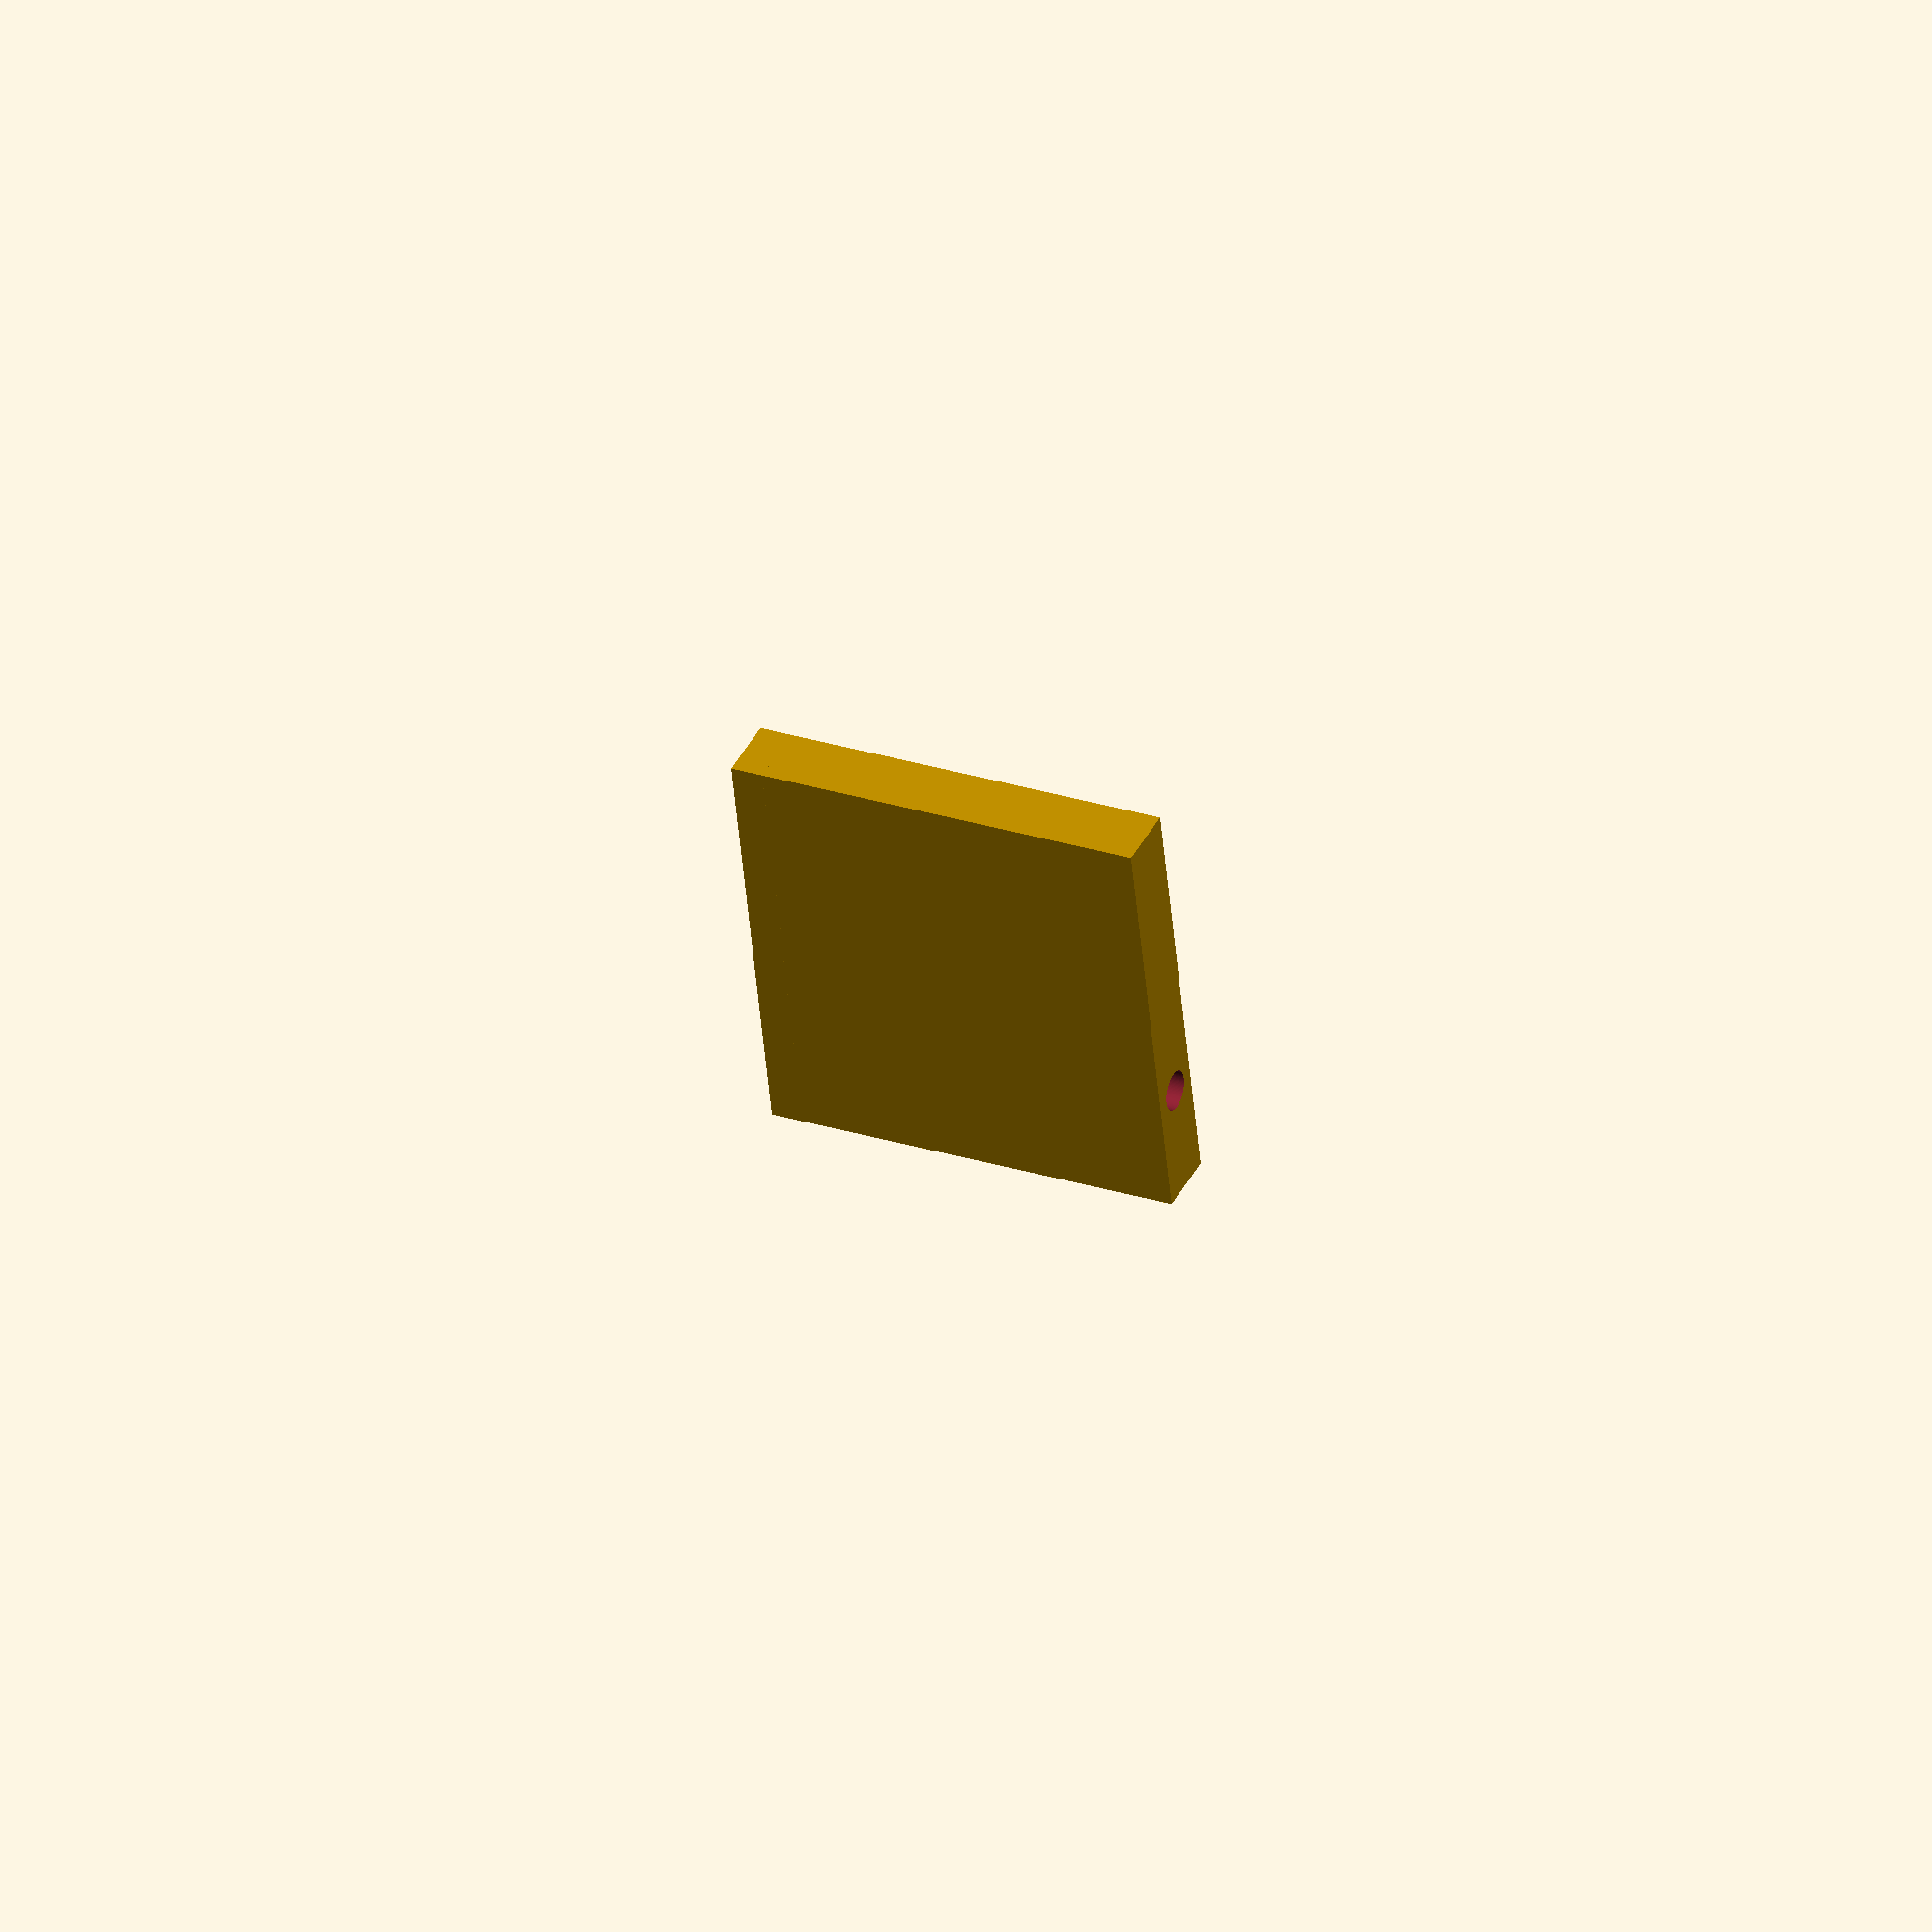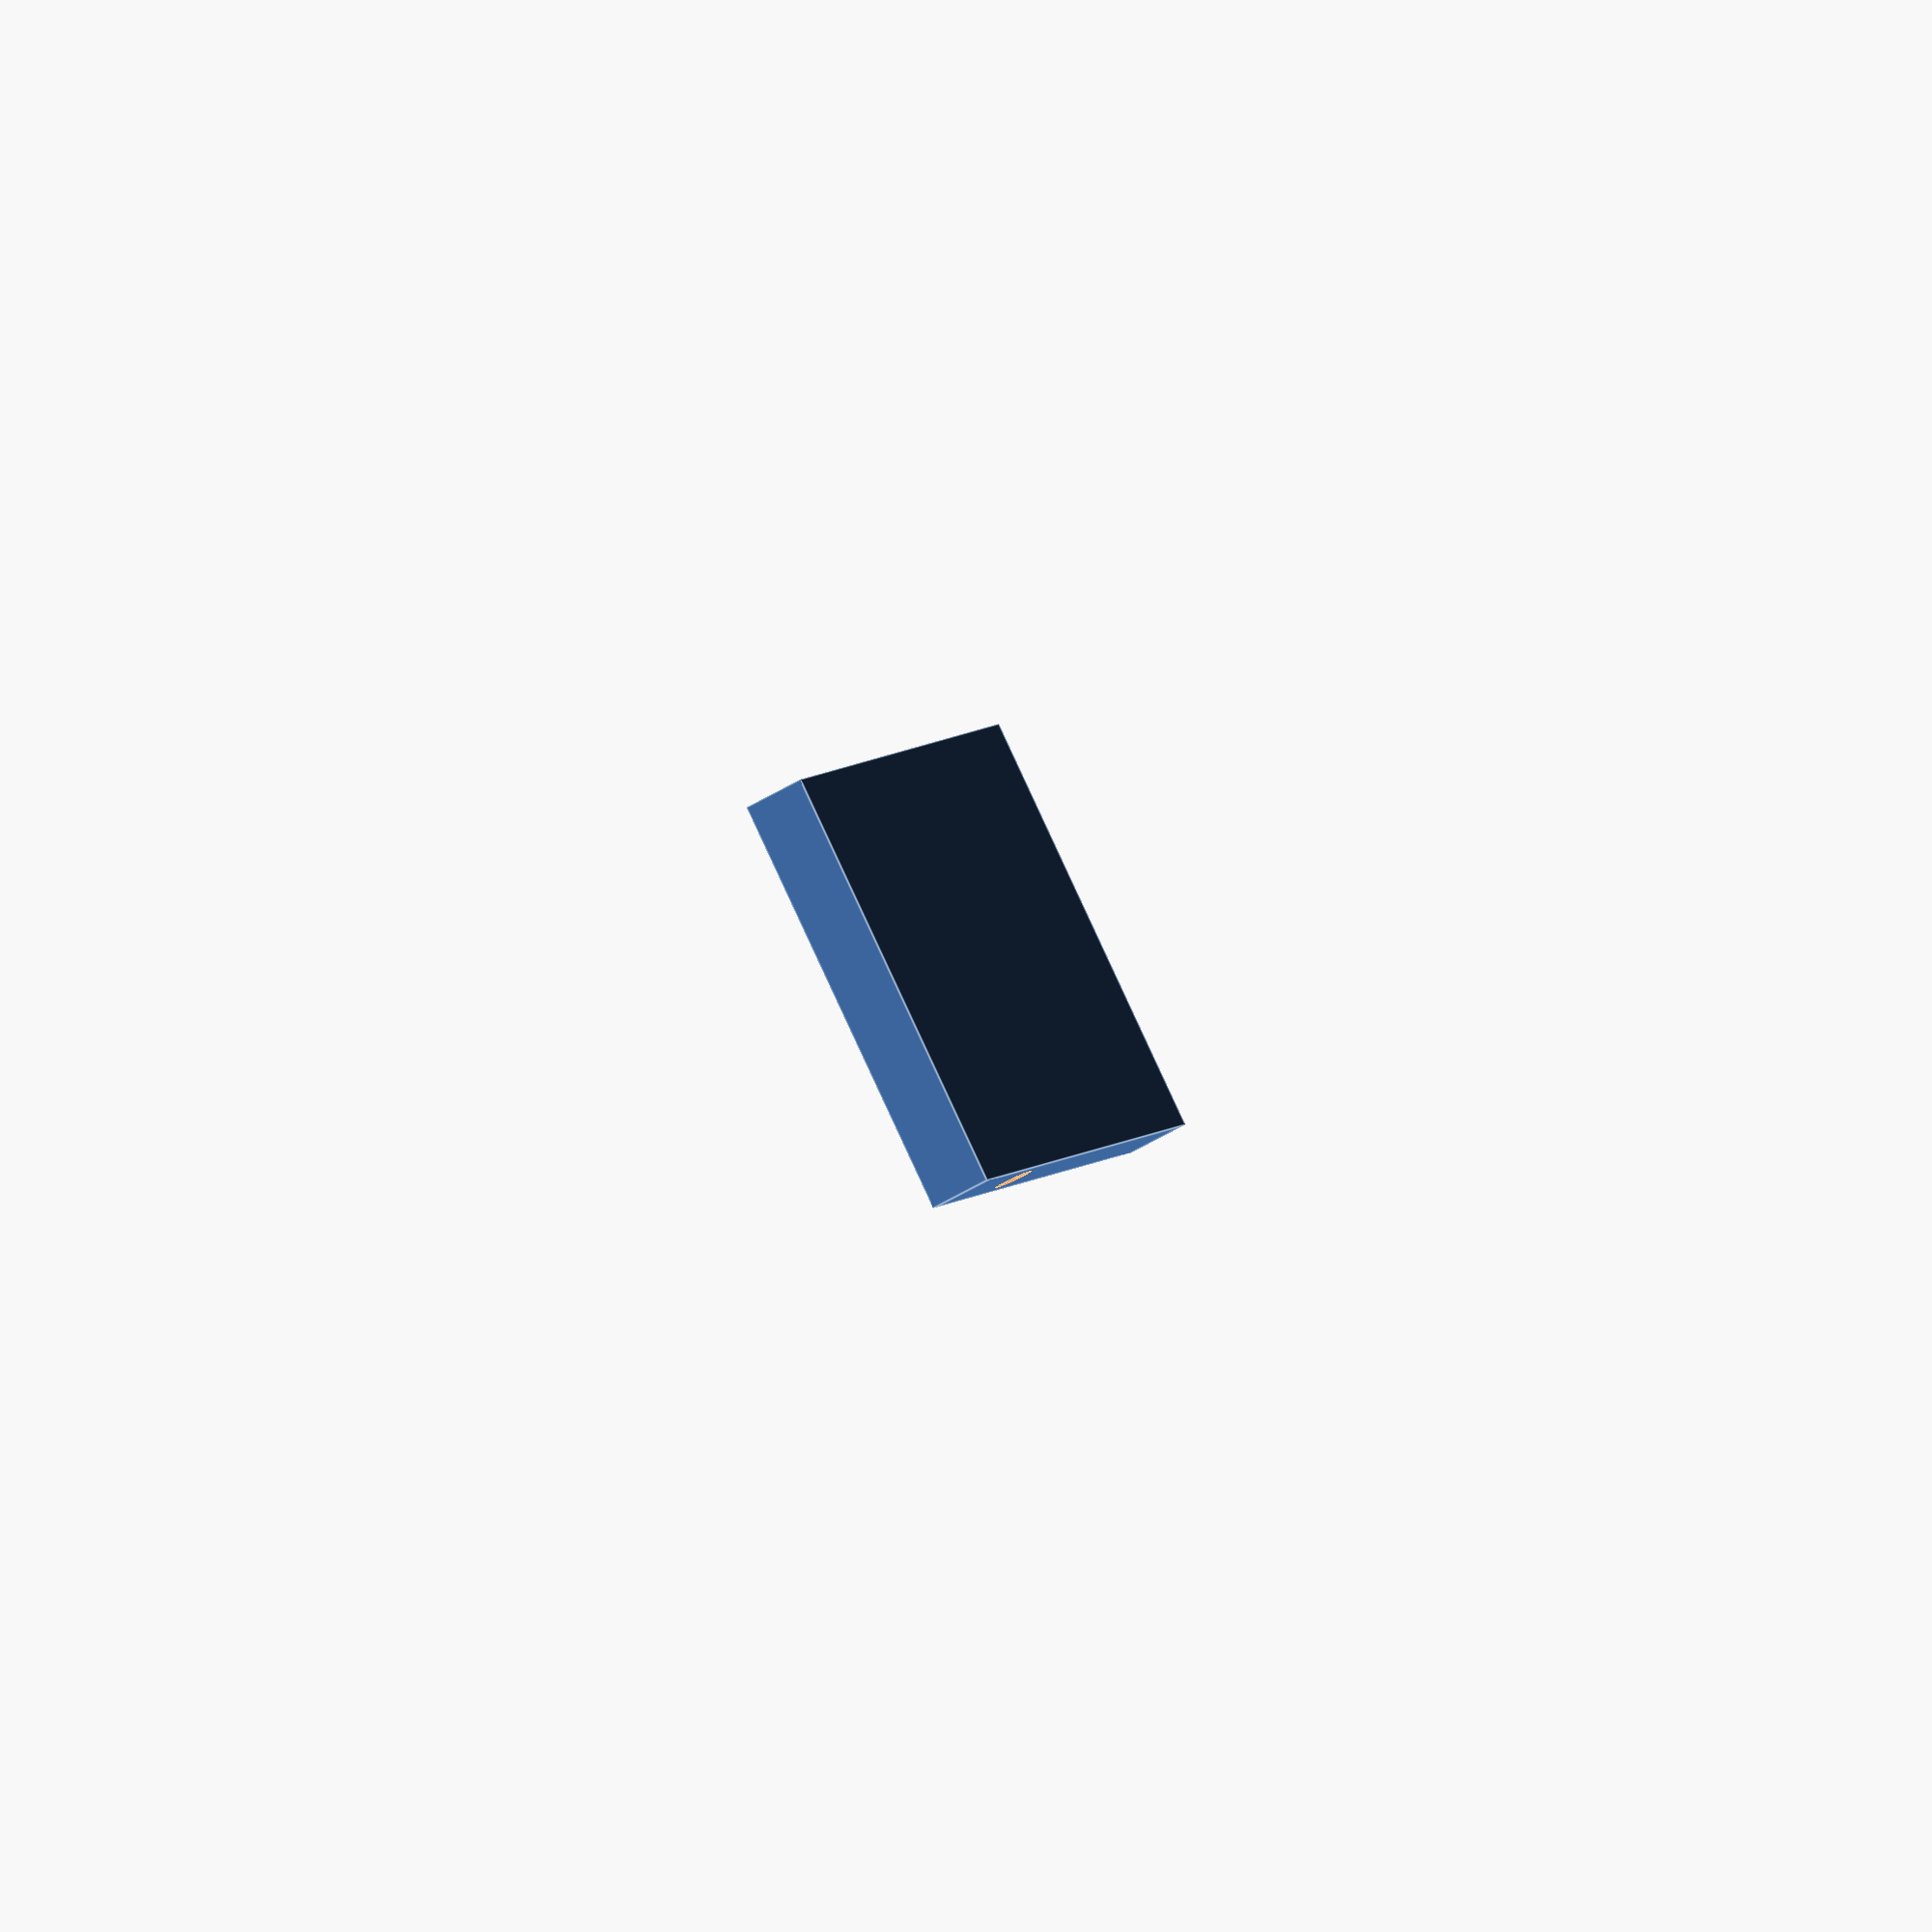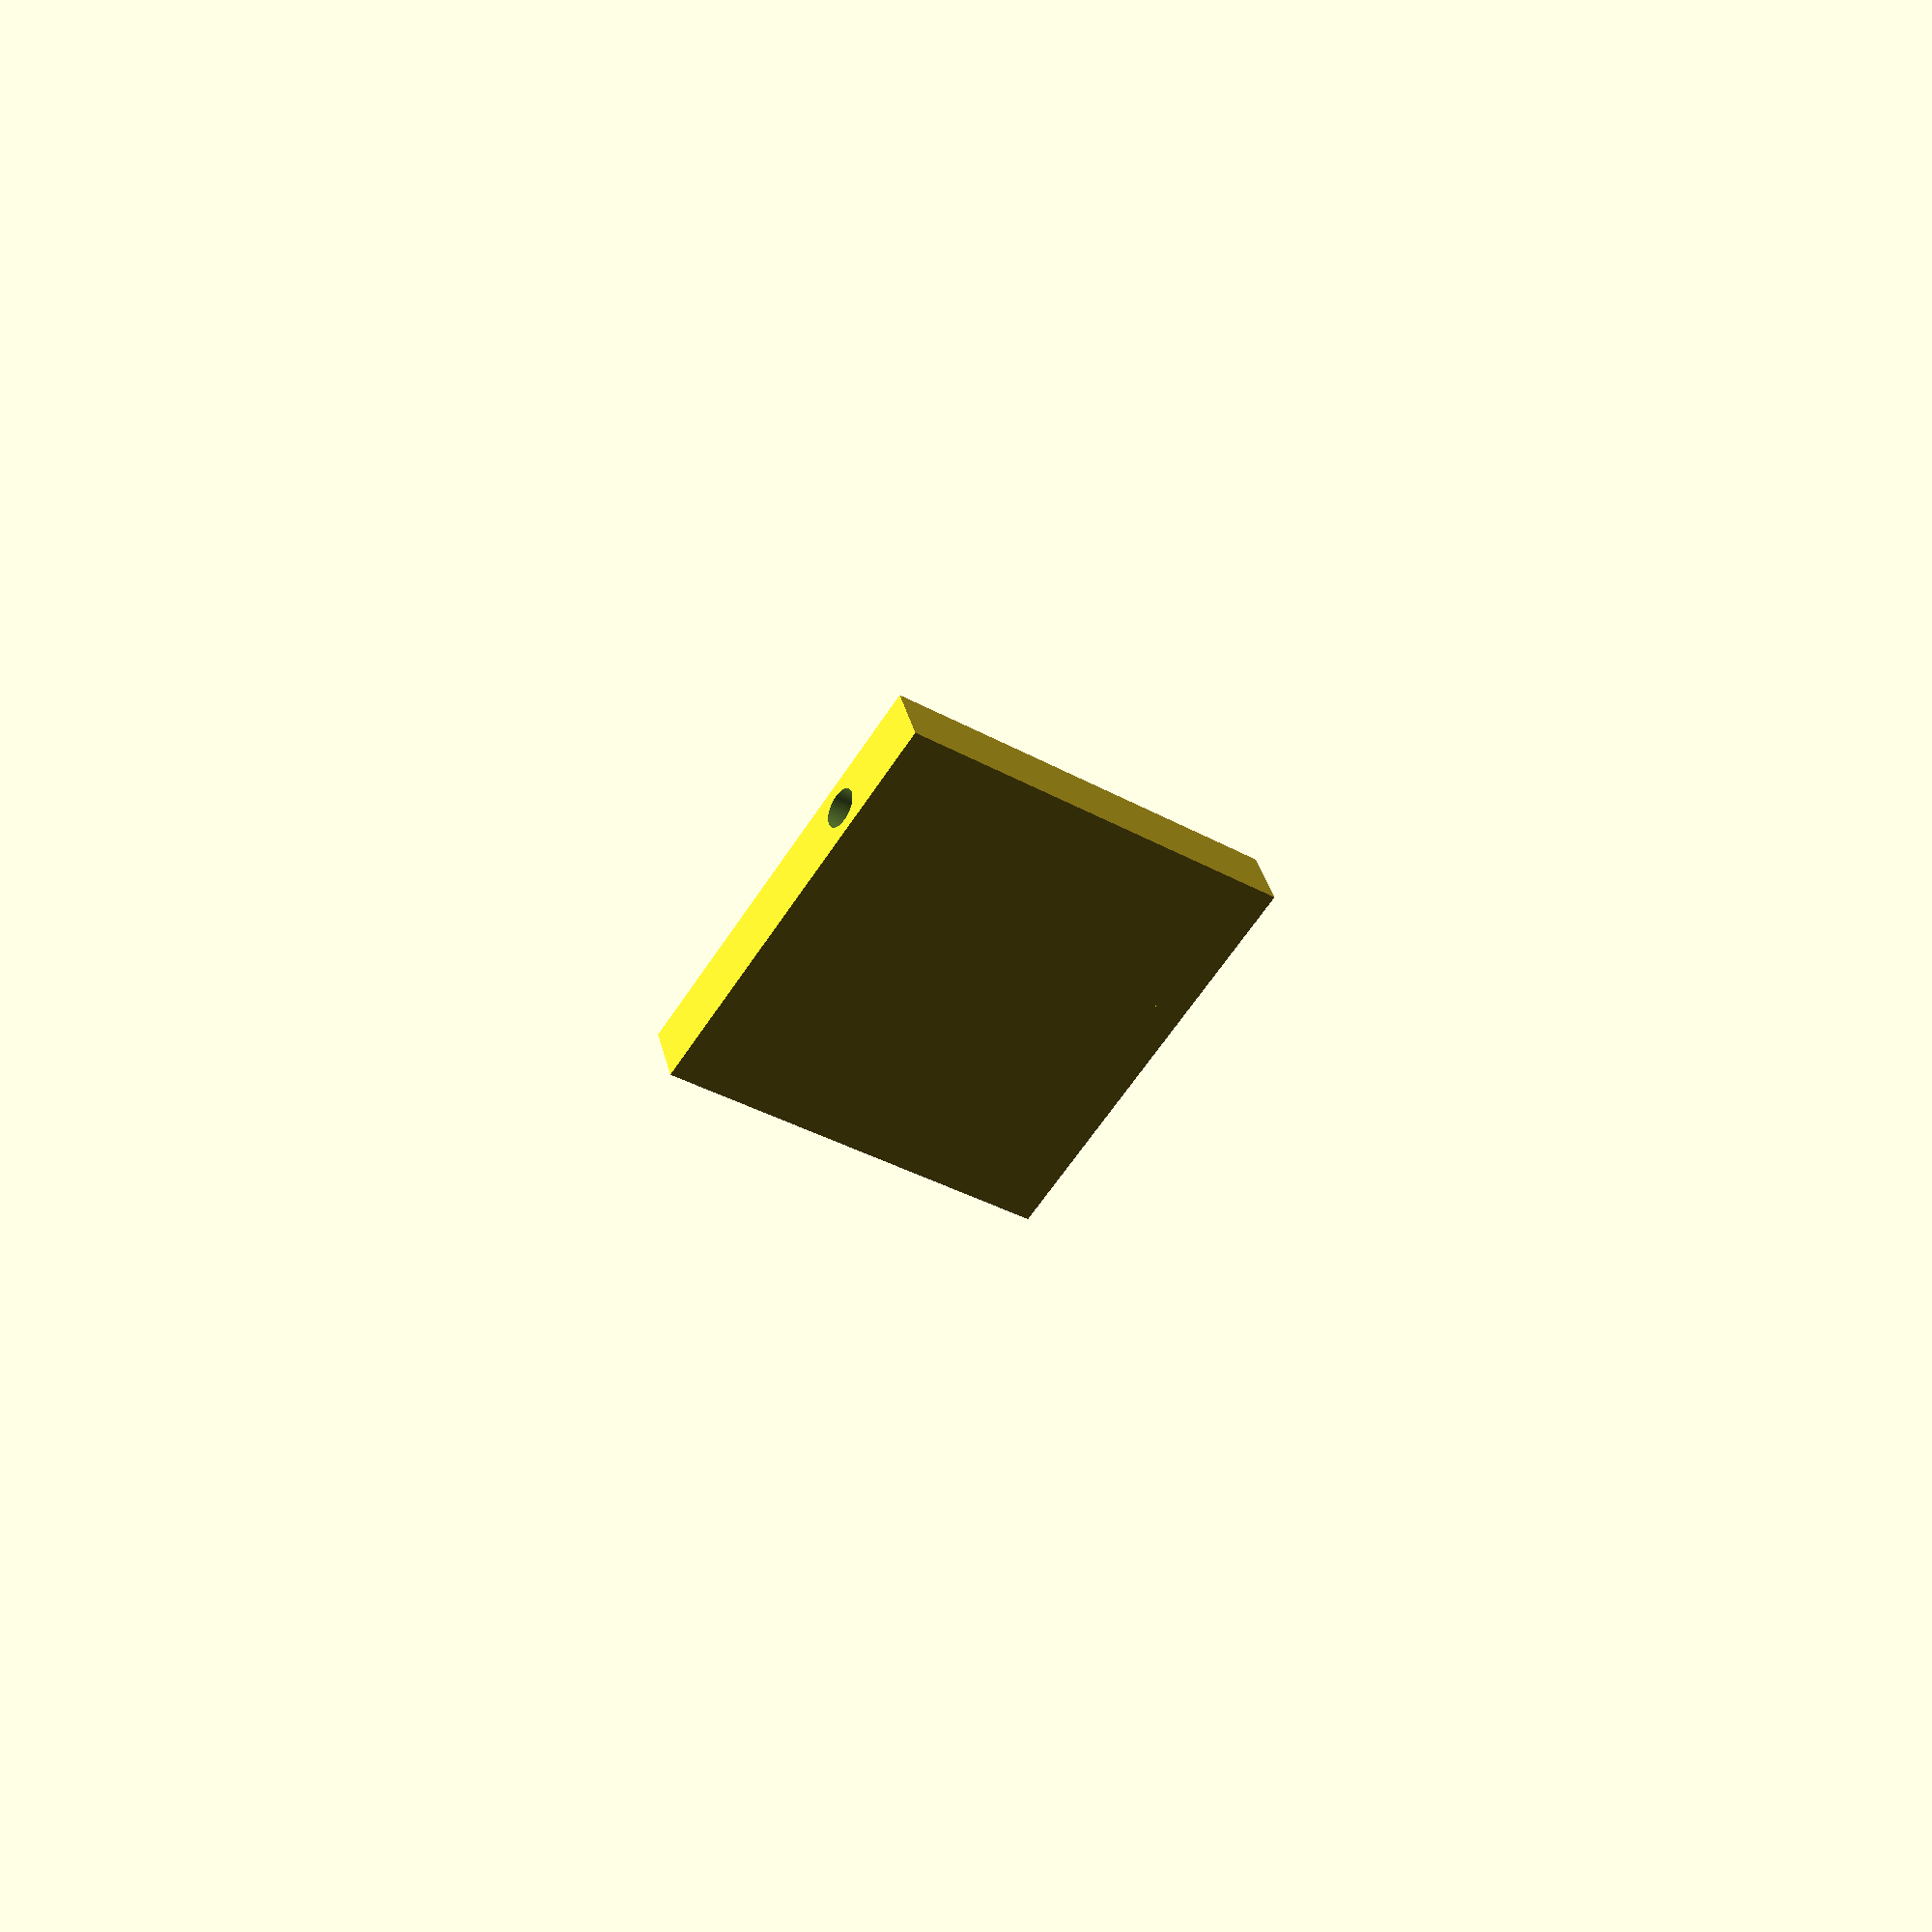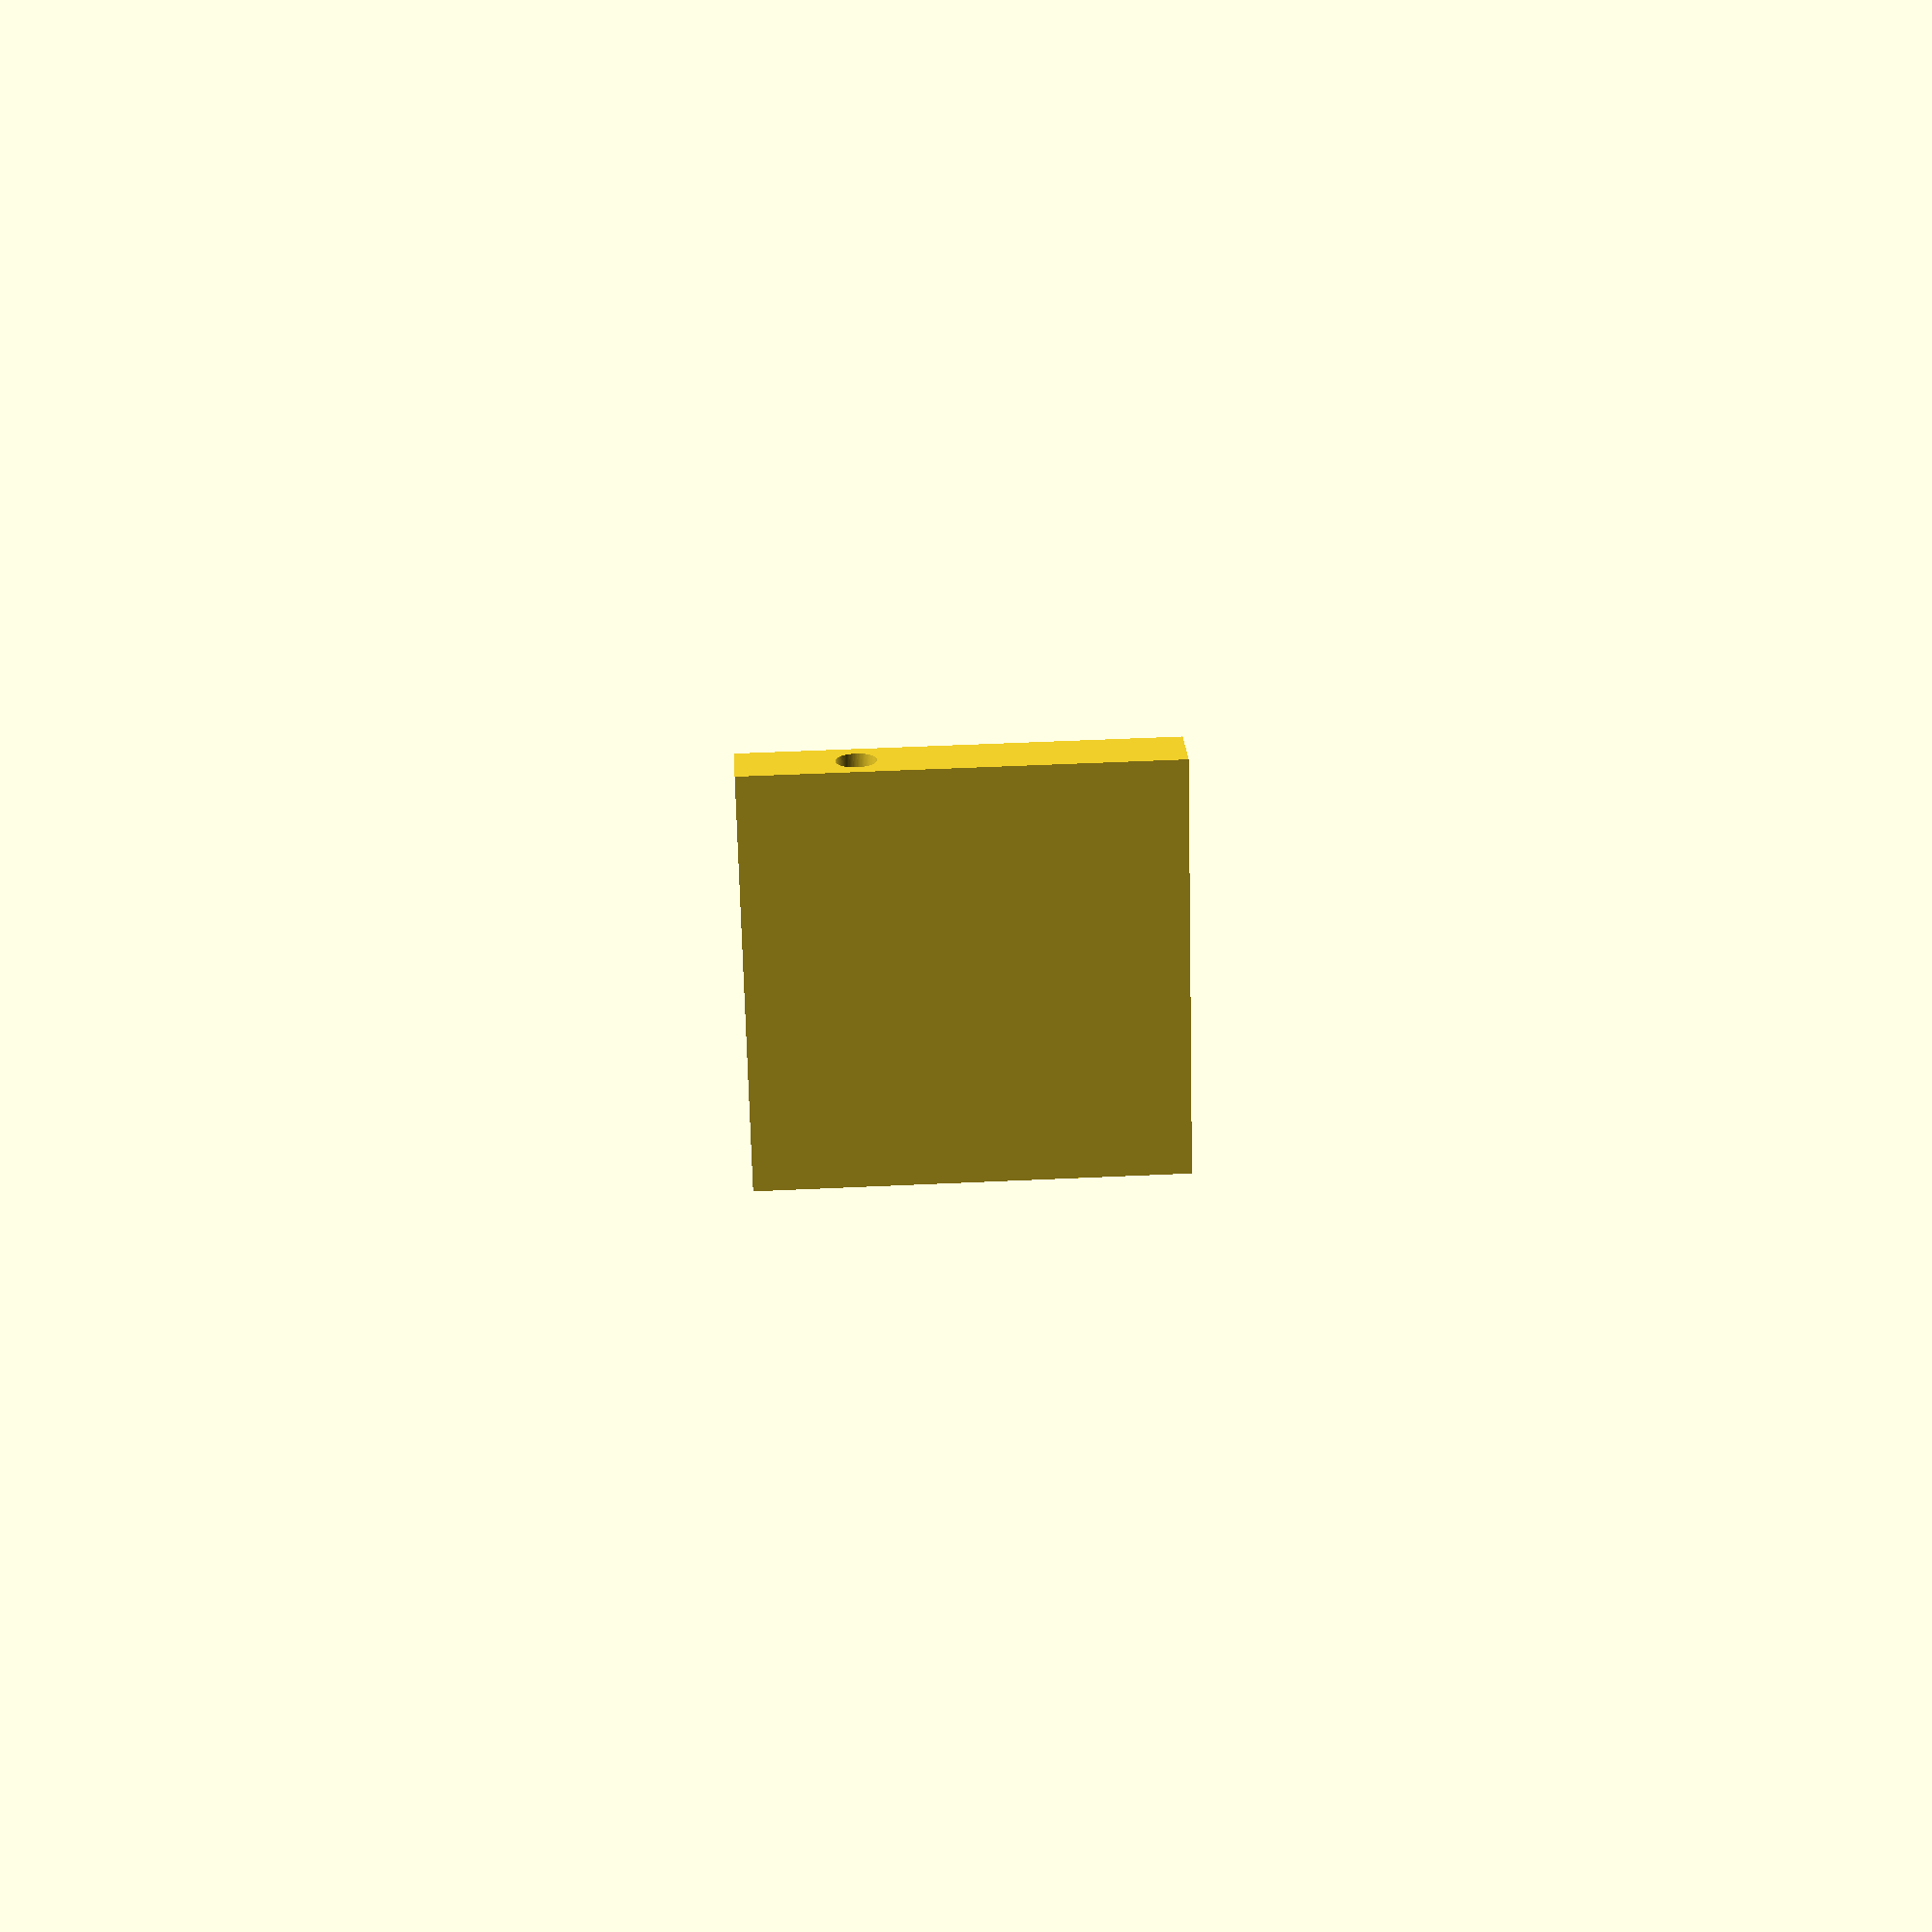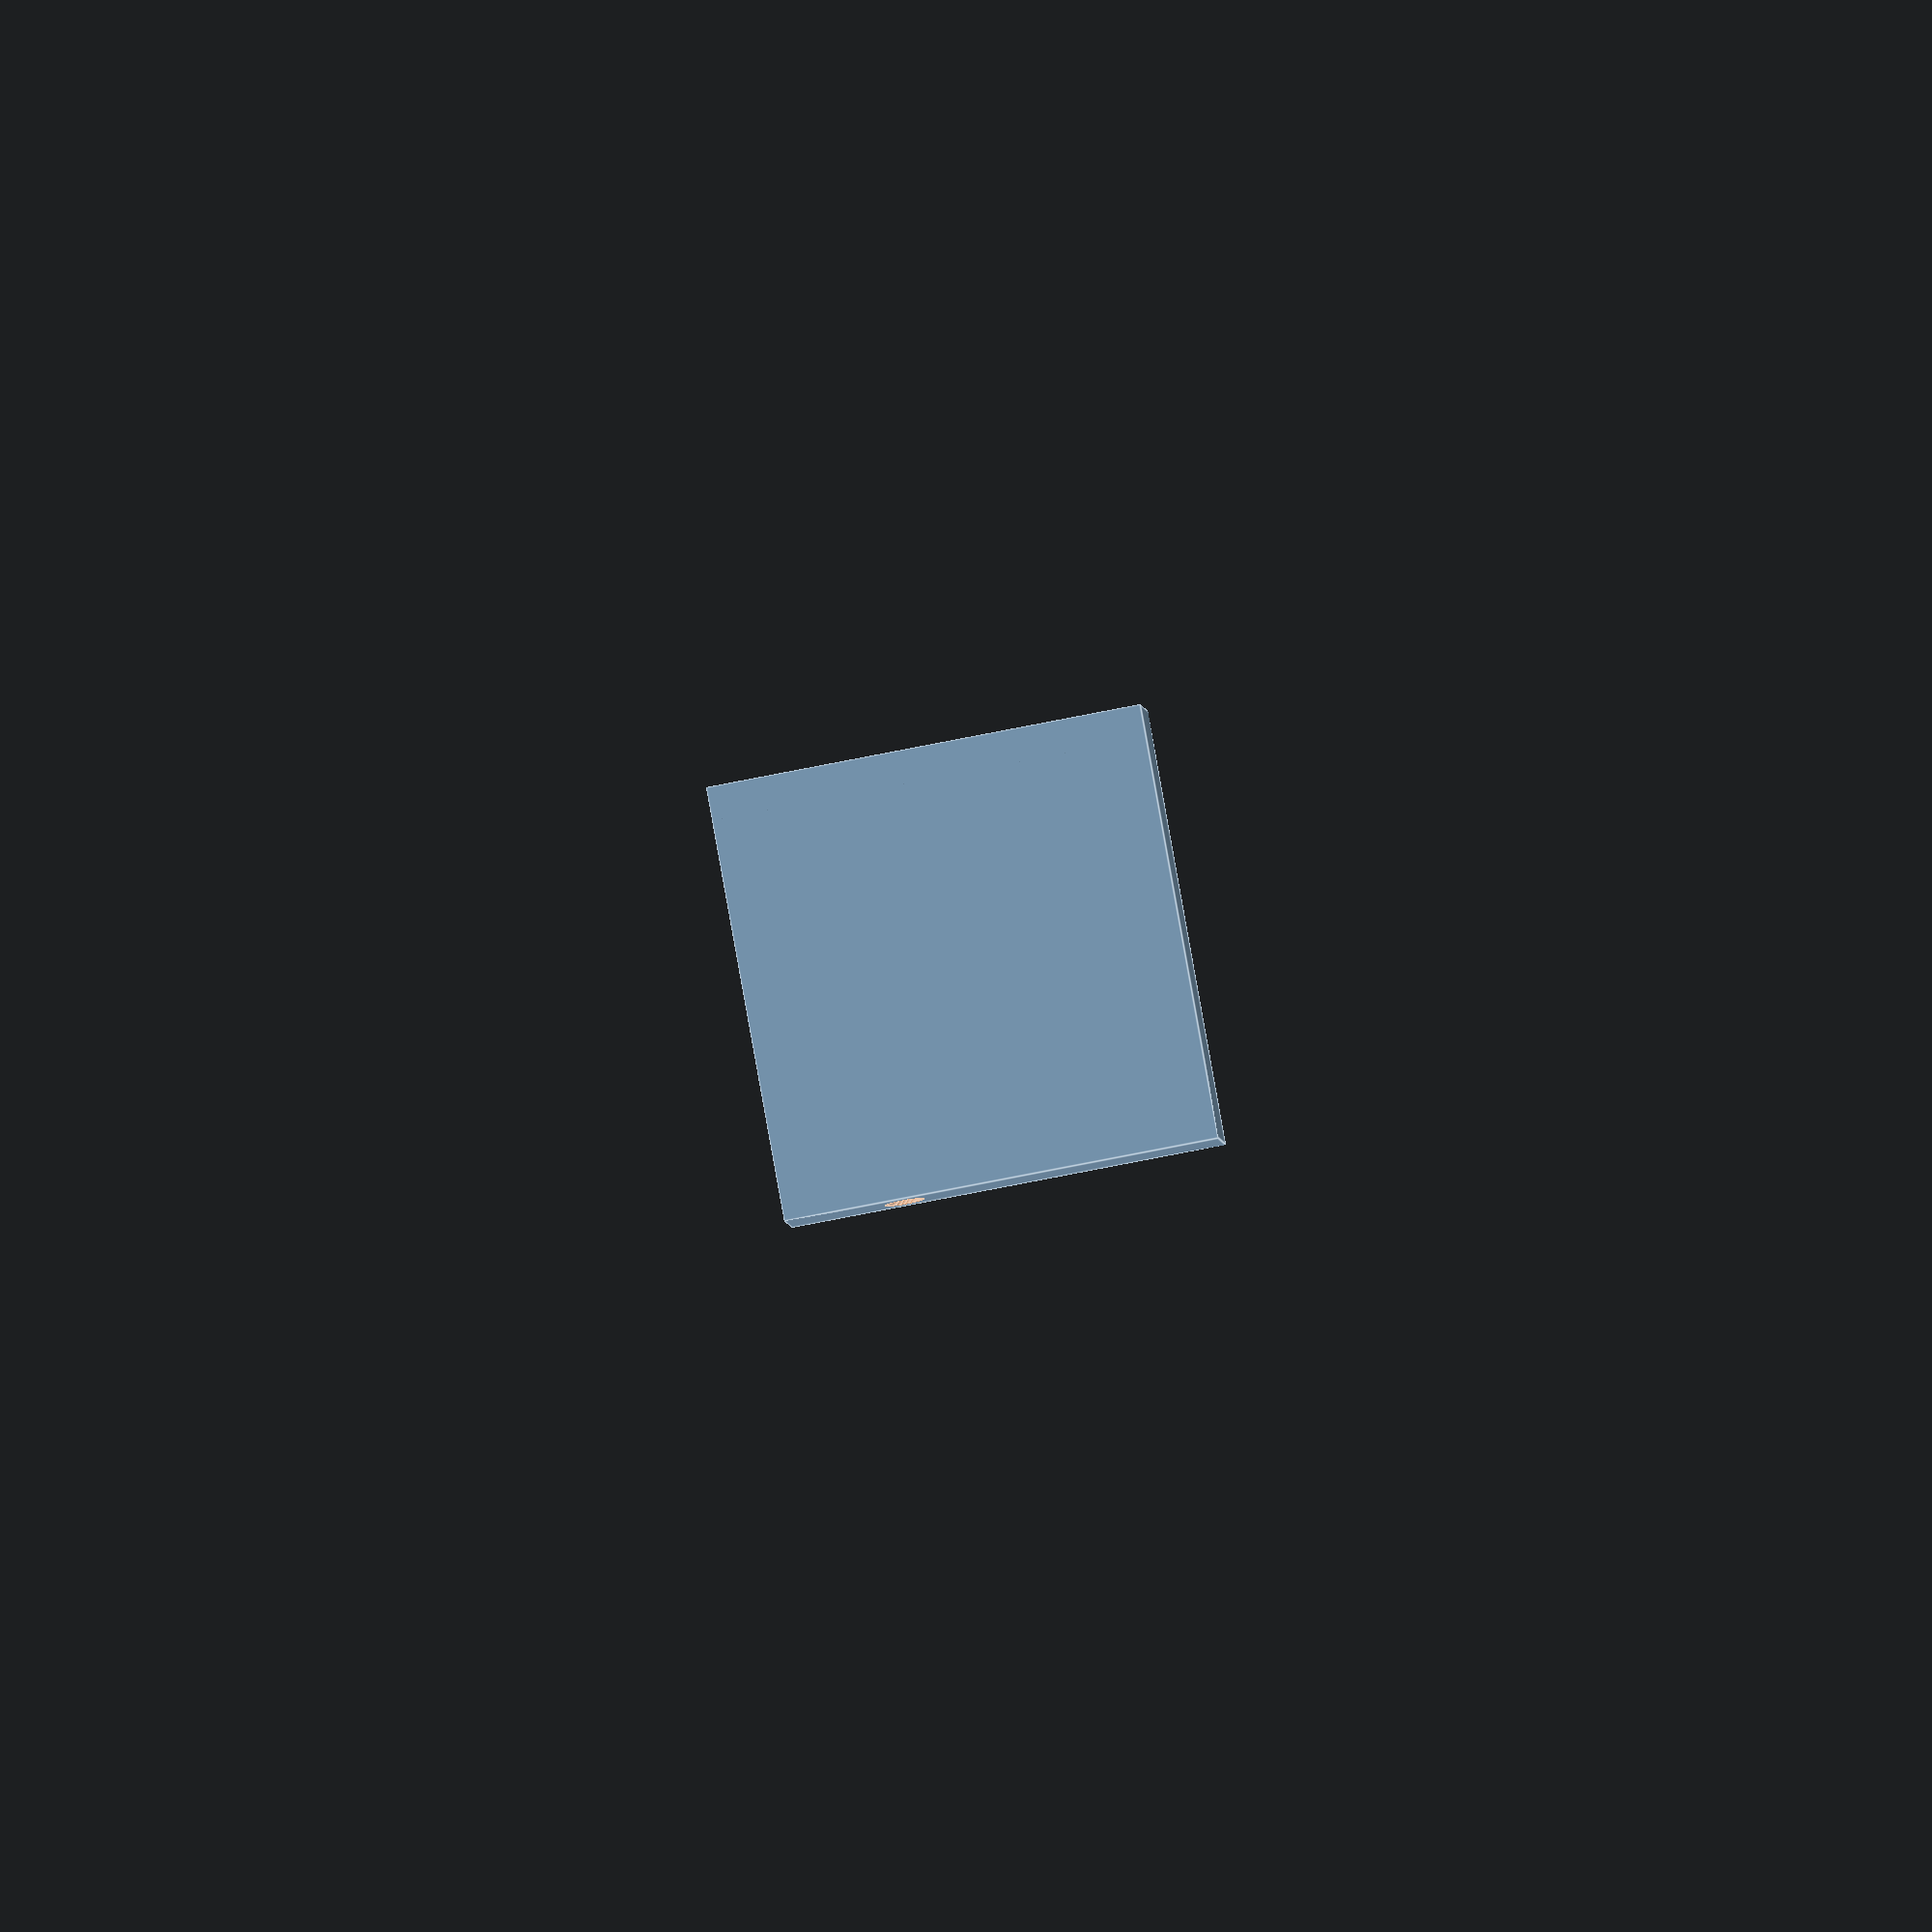
<openscad>

// Unit [mm]
//Outside
OT = 20;
OW = 130;
OL = 130;
//Inside
IT = OT - 5*2;
IW = OW - 10*2;
IL = OL - 10*2;
//Inlet connectors
Inlet_length=15;
Inlet_r=6;

//Matrix set min and max Frac apperture 
seed=42;
Apmin=0.2;
Apmax=0.8;

// Generate Large fractures
//Lfrac_ap=10;
//Lfrac_length=30;
//Lfrac_ap2=5;
//Lfrac_length2=20;

difference(){
    cube([OW,OL,OT],center=true);
    union(){
    Fractures(); 
    translate([15,40,0]){
            rotate([0,0,15]){
            cube([Lfrac_length,Lfrac_ap,IT], center = true);        
        }}
    translate([-30,-40,0]){
            rotate([0,0,105]){
            cube([Lfrac_length2,Lfrac_ap2,IT], center = true);        
        }}
    translate([30,60,0]){
        rotate([90,0,0]){
        cylinder(h=Inlet_length, r1=Inlet_r, r2=Inlet_r, $fn = 100,     center=true);
        }}
    translate([-30,-60,0]){
        rotate([90,0,0]){
        cylinder(h=Inlet_length, r1=Inlet_r, r2=Inlet_r, $fn = 100,     center=true);
        }} 
    }
}   



module Fractures(){
    difference(){
       union(){
            for (i= [-10 : 10]) {
                for (j= [-10 : 10]){
                    ap = rands(Apmin,Apmax,seed)[0];
                    echo(5*i,5*j,ap);
                translate([5*i,5*j,0])rotate([0,0,45])cube([             ap,7.5,IT],center= true);    
            }  
        }
          for (i= [-10 : 10]) {
                for (j= [-10 : 10]){                
                    ap = rands(Apmin,Apmax, seed)[0];
                    echo(5*i,5*j,ap);
                    translate([5*i,5*j,0])rotate([0,0,-45])cube([            ap,7.5,IT],center= true);
            }
        }
        }
        union(){
            translate([IW,0,0])cube([IW,3*IW,300],center= true);
            translate([-IW,0,0])cube([IW,3*IW,300],center= true);
            translate([0,IW,0])cube([3*IW,IW,300],center= true);
            translate([0,-IW,0])cube([3*IW,IW,300],center= true);

    }
    }   
}








</openscad>
<views>
elev=319.0 azim=84.2 roll=25.2 proj=o view=solid
elev=41.9 azim=316.8 roll=307.9 proj=o view=edges
elev=144.1 azim=124.4 roll=193.2 proj=p view=wireframe
elev=338.2 azim=1.4 roll=177.4 proj=p view=wireframe
elev=185.7 azim=349.8 roll=173.5 proj=o view=edges
</views>
